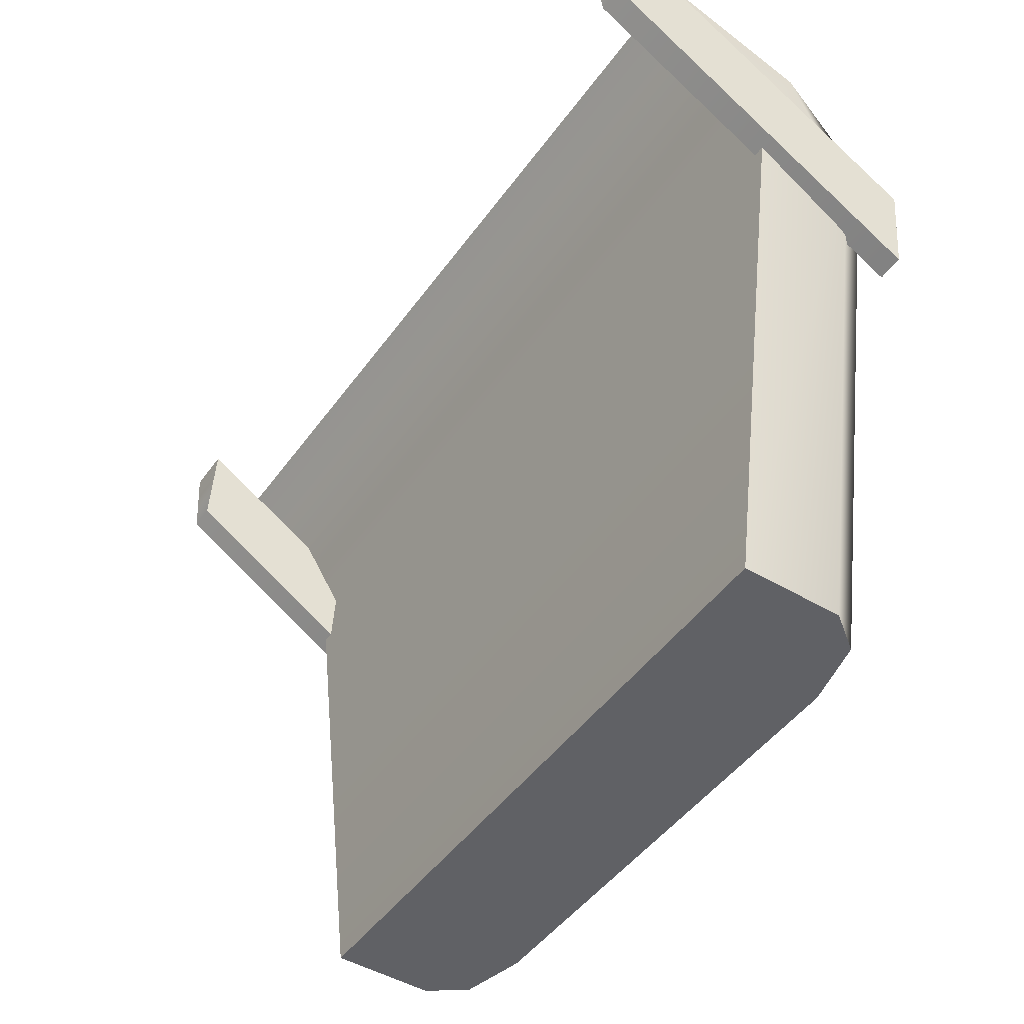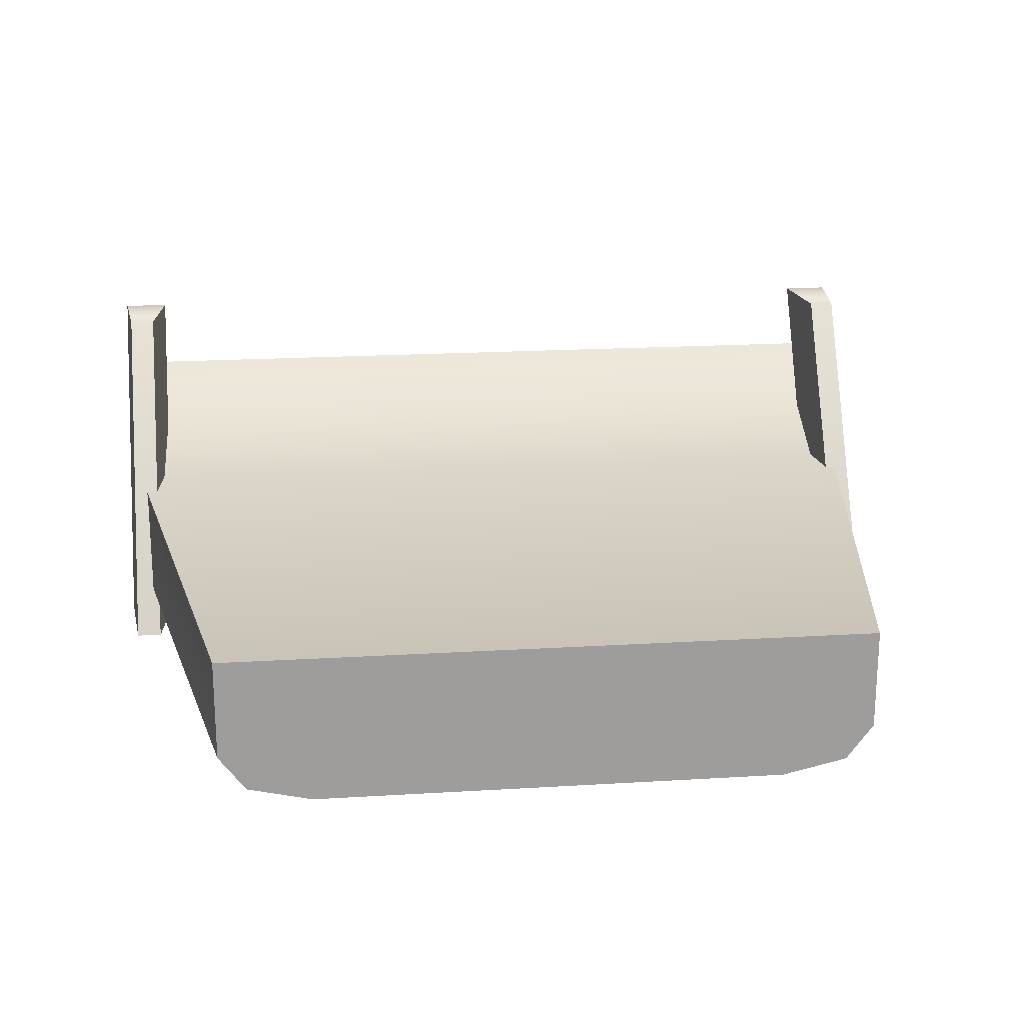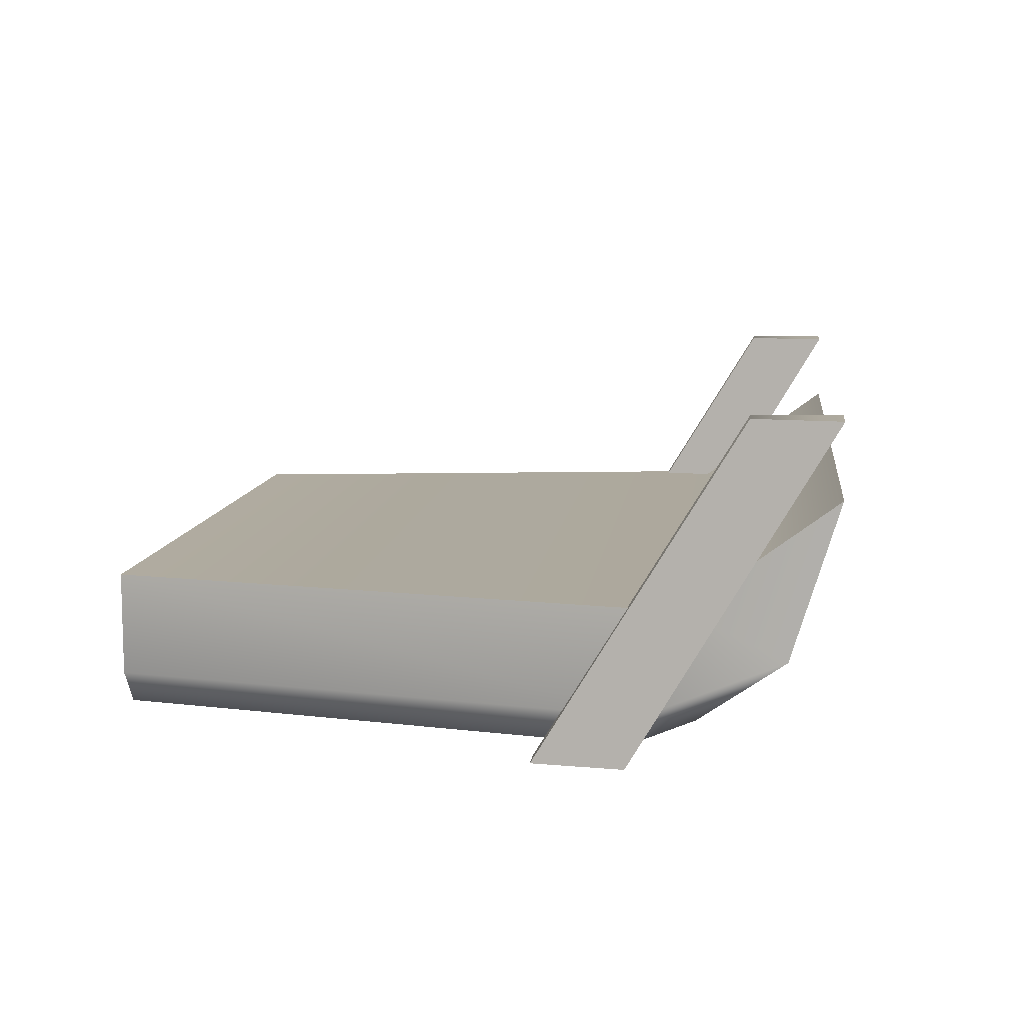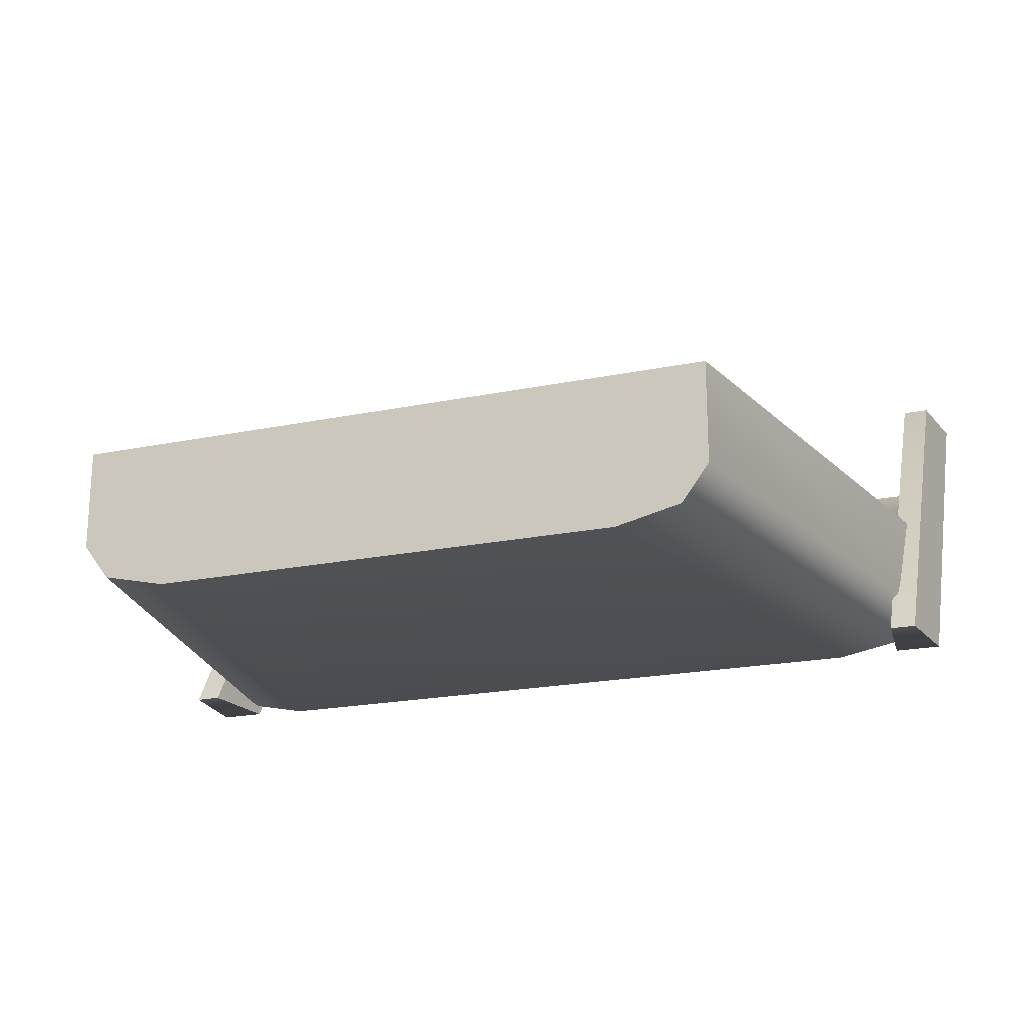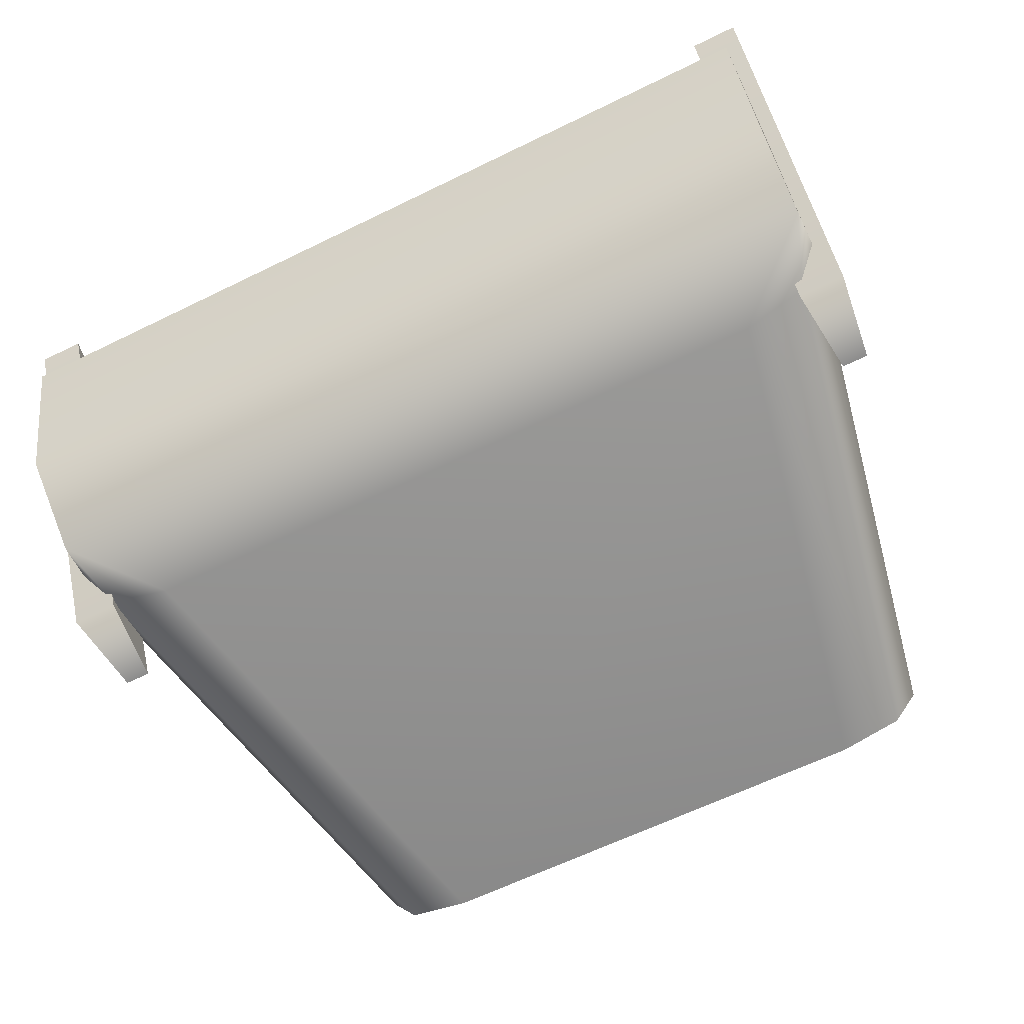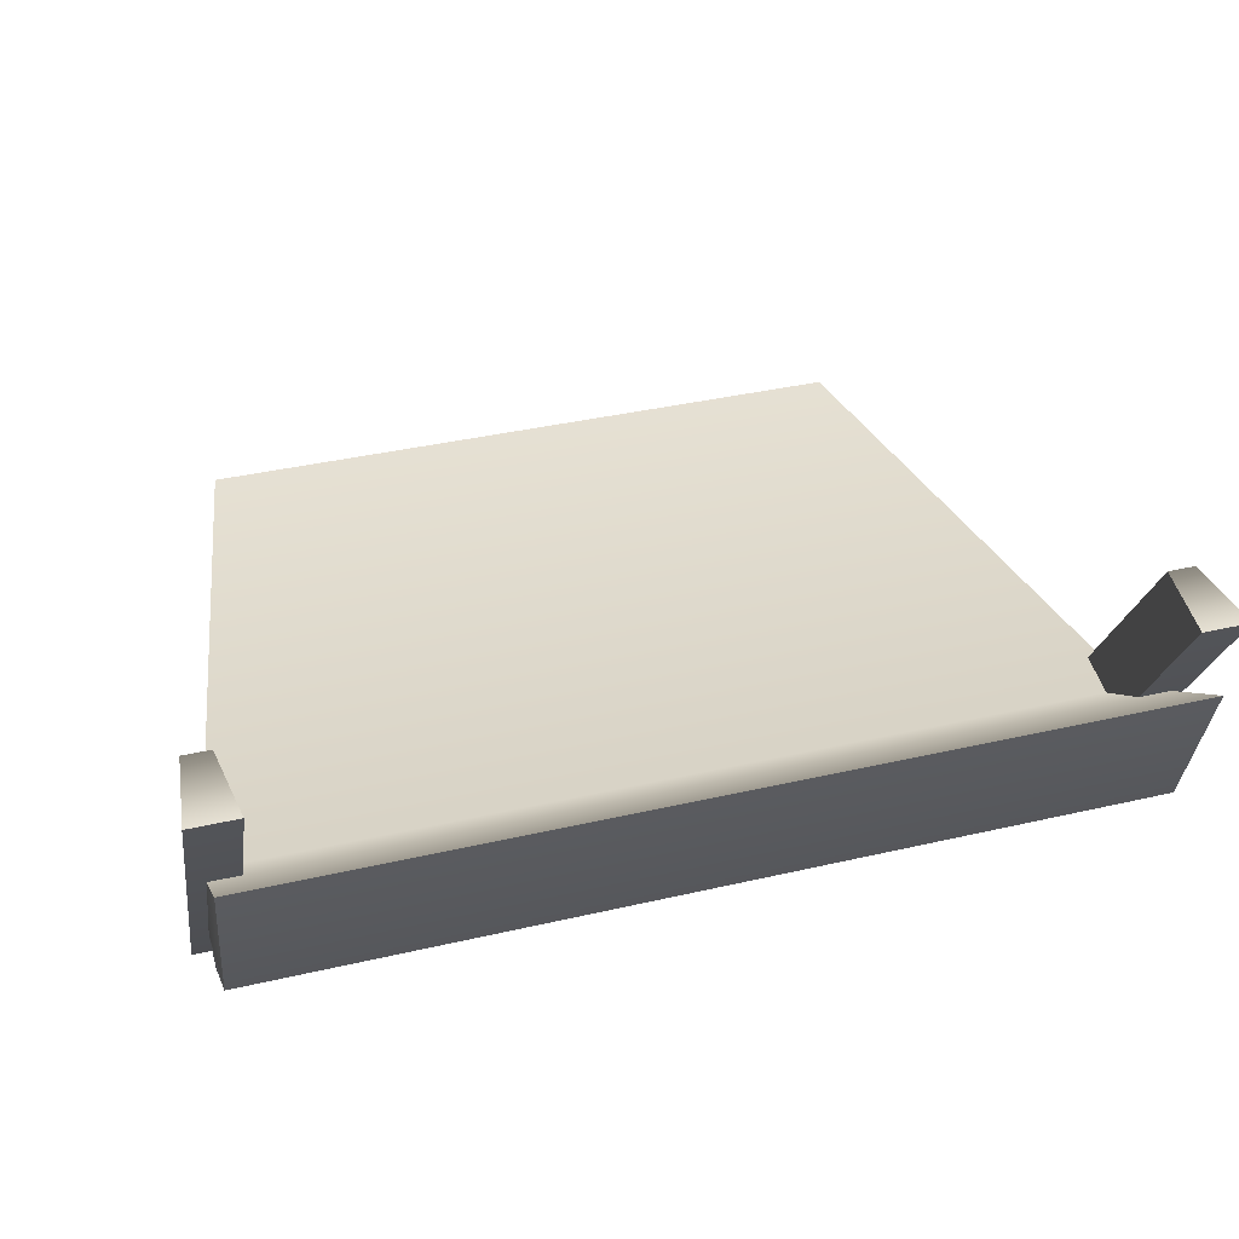
<metadata>
{"format":"obj","ext":"obj","renderer":"f3d","projection":"perspective","resolution":1024,"background":"white","views":[{"elev":-47.2,"azim":-123.9,"up":"+Z"},{"elev":19.8,"azim":173.6,"up":"+Y"},{"elev":9.9,"azim":-83.0,"up":"+Y"},{"elev":-20.0,"azim":-159.0,"up":"+Y"},{"elev":-64.0,"azim":26.2,"up":"+Y"},{"elev":38.4,"azim":-16.3,"up":"+Y"}]}
</metadata>
<code>
g base.001
v 0.0614 0.01637 0.06002
v -0.06097 0.01637 0.06
v -0.07748 0.0252 0.07316
v 0.07791 0.0252 0.07316
v -0.07748 0.03556 0.08829
v 0.07791 0.03556 0.08829
v 0.05973 0.02552 -0.03165
v 0.07791 0.02552 0.06392
v 0.07791 0.04383 0.07078
v 0.05973 0.04383 -0.03165
v 0.07791 0.02552 0.06392
v 0.07791 0.0252 0.07316
v 0.07791 0.03556 0.08829
v 0.07791 0.04383 0.07078
v 0.07791 0.06301 0.09671
v -0.07748 0.02552 0.06392
v -0.0593 0.02552 -0.03165
v -0.0593 0.04383 -0.03165
v -0.07748 0.04383 0.07077
v 0.05973 0.04383 -0.03165
v 0.07791 0.04383 0.07078
v -0.07748 0.04383 0.07077
v -0.0593 0.04383 -0.03165
v 0.07222 0.01702 0.06138
v 0.07408 0.01702 0.04523
v 0.07408 0.07643 0.08116
v 0.07222 0.07643 0.0964
v 0.07408 0.01702 0.04523
v 0.07881 0.01702 0.04523
v 0.07881 0.07643 0.08116
v 0.07408 0.07643 0.08116
v 0.07881 0.01702 0.04523
v 0.08067 0.01702 0.06138
v 0.08067 0.07643 0.0964
v 0.07881 0.07643 0.08116
v 0.08067 0.01702 0.06138
v 0.07222 0.01702 0.06138
v 0.07222 0.07643 0.0964
v 0.08067 0.07643 0.0964
v 0.07408 0.01702 0.04523
v 0.07222 0.01702 0.06138
v 0.08067 0.01702 0.06138
v 0.07881 0.01702 0.04523
v 0.07881 0.07643 0.08116
v 0.08067 0.07643 0.0964
v 0.07222 0.07643 0.0964
v 0.07408 0.07643 0.08116
v -0.08043 0.01702 0.06138
v -0.07857 0.01702 0.04523
v -0.07857 0.07643 0.08116
v -0.08043 0.07643 0.0964
v -0.07857 0.01702 0.04523
v -0.07384 0.01702 0.04523
v -0.07384 0.07643 0.08116
v -0.07857 0.07643 0.08116
v -0.07384 0.01702 0.04523
v -0.07198 0.01702 0.06138
v -0.07198 0.07643 0.0964
v -0.07384 0.07643 0.08116
v -0.07198 0.01702 0.06138
v -0.08043 0.01702 0.06138
v -0.08043 0.07643 0.0964
v -0.07198 0.07643 0.0964
v -0.07857 0.01702 0.04523
v -0.08043 0.01702 0.06138
v -0.07198 0.01702 0.06138
v -0.07384 0.01702 0.04523
v -0.07384 0.07643 0.08116
v -0.07198 0.07643 0.0964
v -0.08043 0.07643 0.0964
v -0.07857 0.07643 0.08116
v 0.07791 0.03556 0.08829
v -0.07748 0.03556 0.08829
v -0.07748 0.06301 0.0967
v 0.07791 0.06301 0.09671
v 0.05489 0.01905 -0.03165
v 0.05973 0.02552 -0.03165
v 0.05973 0.04383 -0.03165
v -0.0593 0.04383 -0.03165
v 0.04322 0.01637 -0.03165
v -0.04279 0.01637 -0.03165
v -0.05446 0.01905 -0.03165
v -0.0593 0.02552 -0.03165
v -0.07748 0.03556 0.08829
v -0.07748 0.0252 0.07316
v -0.07748 0.02552 0.06392
v -0.07748 0.04383 0.07077
v -0.07748 0.06301 0.0967
v 0.07791 0.04383 0.07078
v 0.07791 0.06301 0.09671
v -0.07748 0.06301 0.0967
v -0.07748 0.04383 0.07077
v -0.07748 0.02552 0.06392
v -0.07748 0.0252 0.07316
v -0.07264 0.01905 0.06152
v -0.06097 0.01637 0.06
v 0.0614 0.01637 0.06002
v 0.07791 0.0252 0.07316
v 0.07307 0.01905 0.06152
v 0.07791 0.02552 0.06392
v -0.04279 0.01637 -0.03165
v -0.05446 0.01905 -0.03165
v -0.07264 0.01905 0.06152
v -0.06097 0.01637 0.06
v 0.0614 0.01637 0.06002
v 0.04322 0.01637 -0.03165
v 0.05489 0.01905 -0.03165
v 0.07307 0.01905 0.06152
v 0.05973 0.02552 -0.03165
v 0.07791 0.02552 0.06392
v -0.05446 0.01905 -0.03165
v -0.0593 0.02552 -0.03165
v -0.07748 0.02552 0.06392
v -0.07264 0.01905 0.06152
g base.001_0
f 3 2 1
f 1 4 3
f 4 5 3
f 4 6 5
f 9 8 7
f 10 9 7
f 13 12 11
f 11 14 13
f 14 15 13
f 18 17 16
f 19 18 16
f 22 21 20
f 23 22 20
f 26 25 24
f 27 26 24
f 30 29 28
f 31 30 28
f 34 33 32
f 35 34 32
f 38 37 36
f 39 38 36
f 42 41 40
f 43 42 40
f 46 45 44
f 47 46 44
f 50 49 48
f 51 50 48
f 54 53 52
f 55 54 52
f 58 57 56
f 59 58 56
f 62 61 60
f 63 62 60
f 66 65 64
f 67 66 64
f 70 69 68
f 71 70 68
f 74 73 72
f 75 74 72
f 78 77 76
f 76 79 78
f 76 80 79
f 80 81 79
f 81 82 79
f 82 83 79
f 86 85 84
f 84 87 86
f 84 88 87
f 91 90 89
f 92 91 89
f 95 94 93
f 96 94 95
f 99 98 97
f 100 98 99
f 103 102 101
f 104 103 101
f 105 104 101
f 106 105 101
f 106 107 105
f 107 108 105
f 107 109 108
f 109 110 108
f 113 112 111
f 114 113 111

</code>
